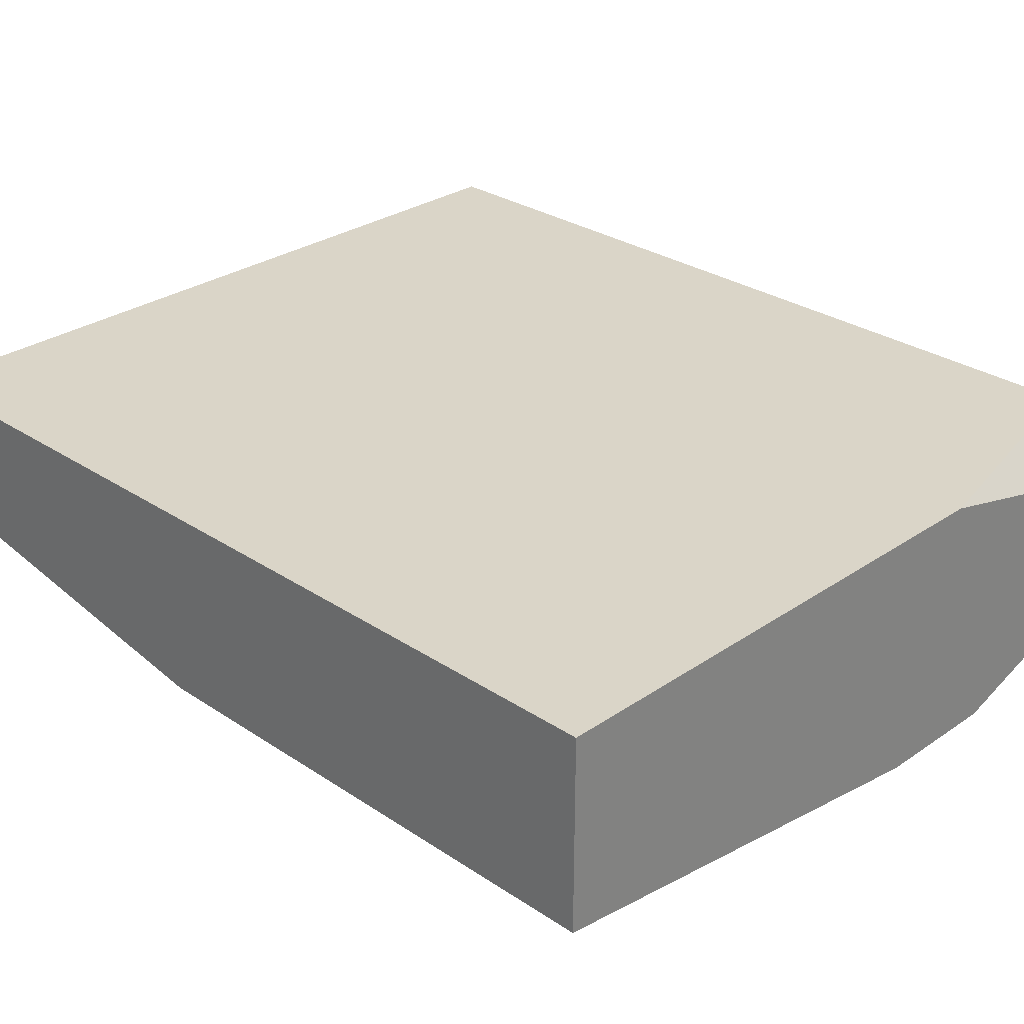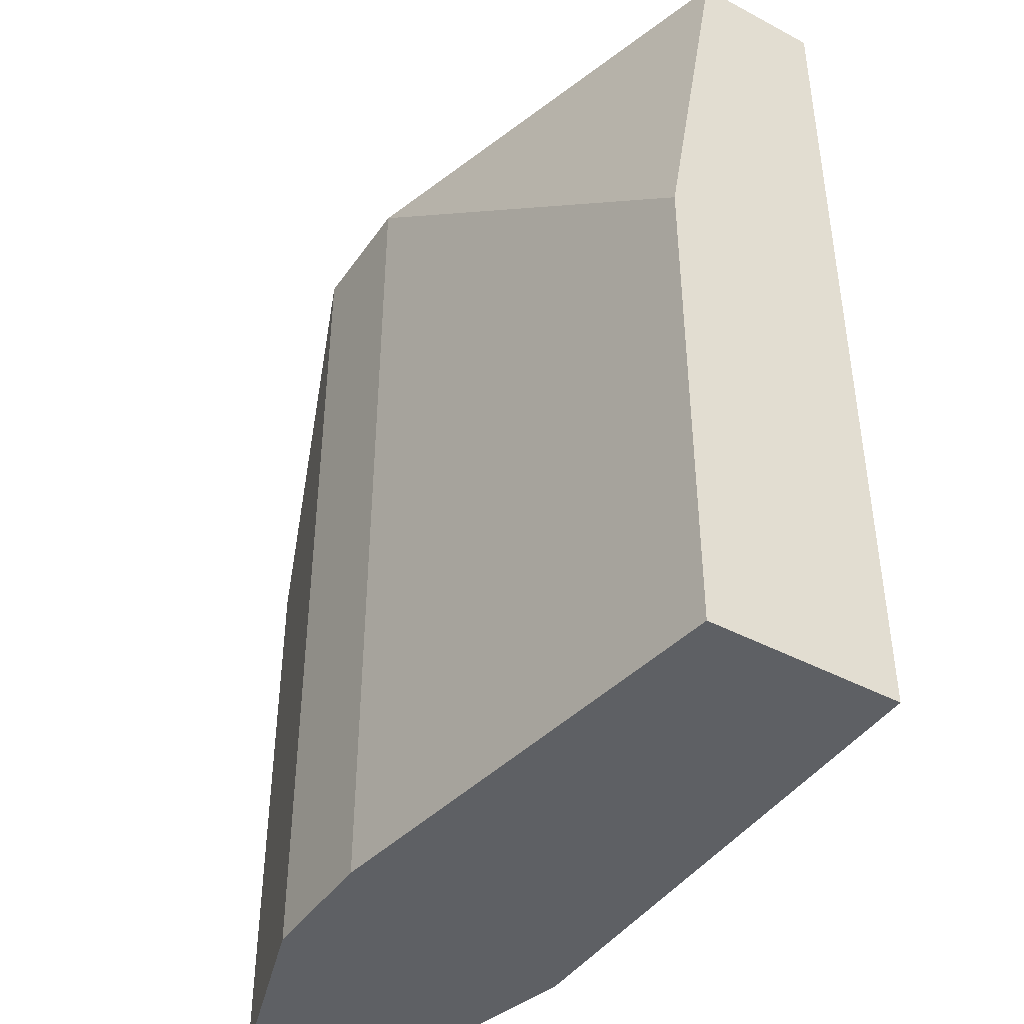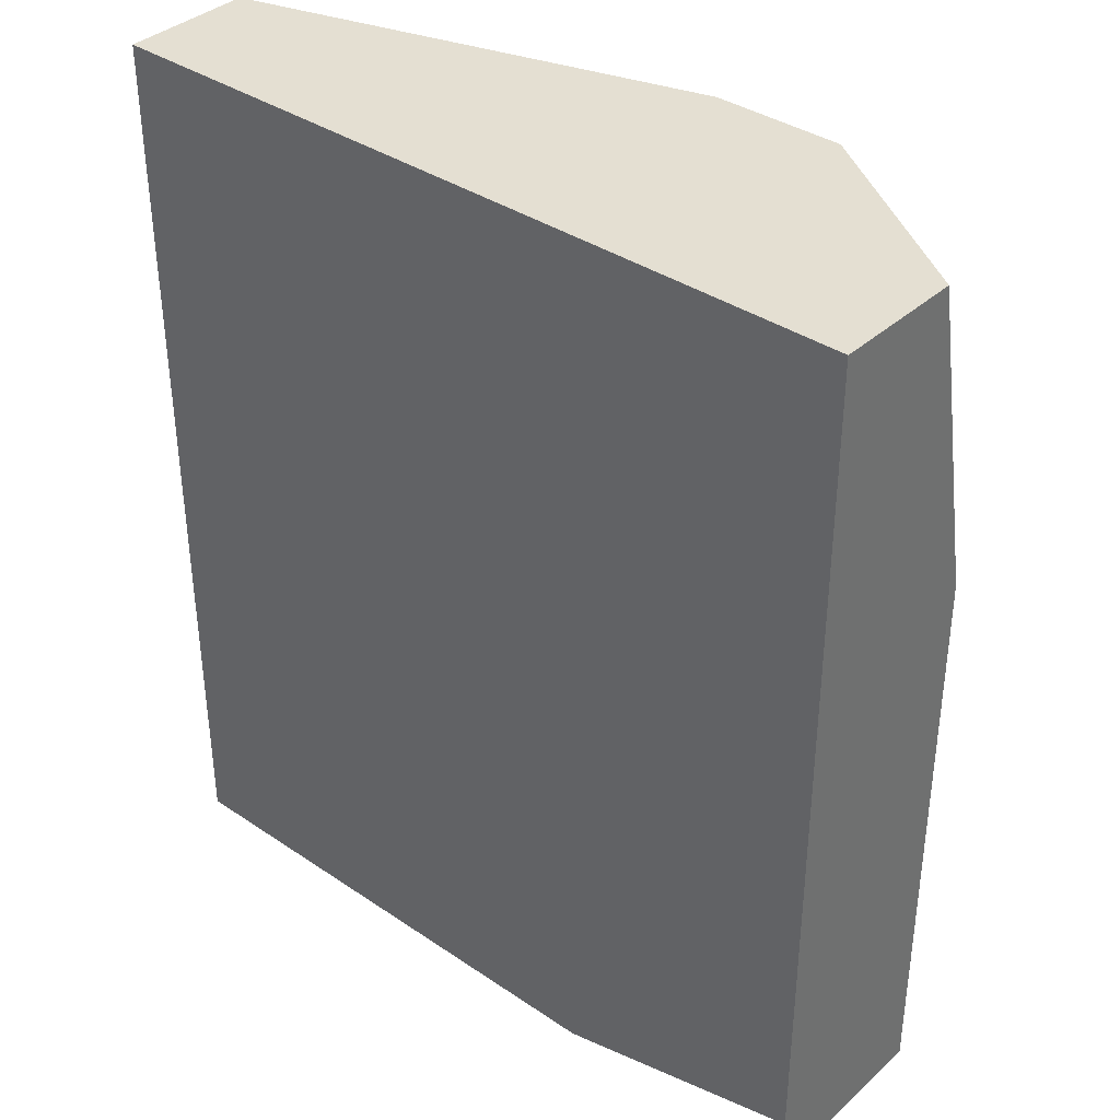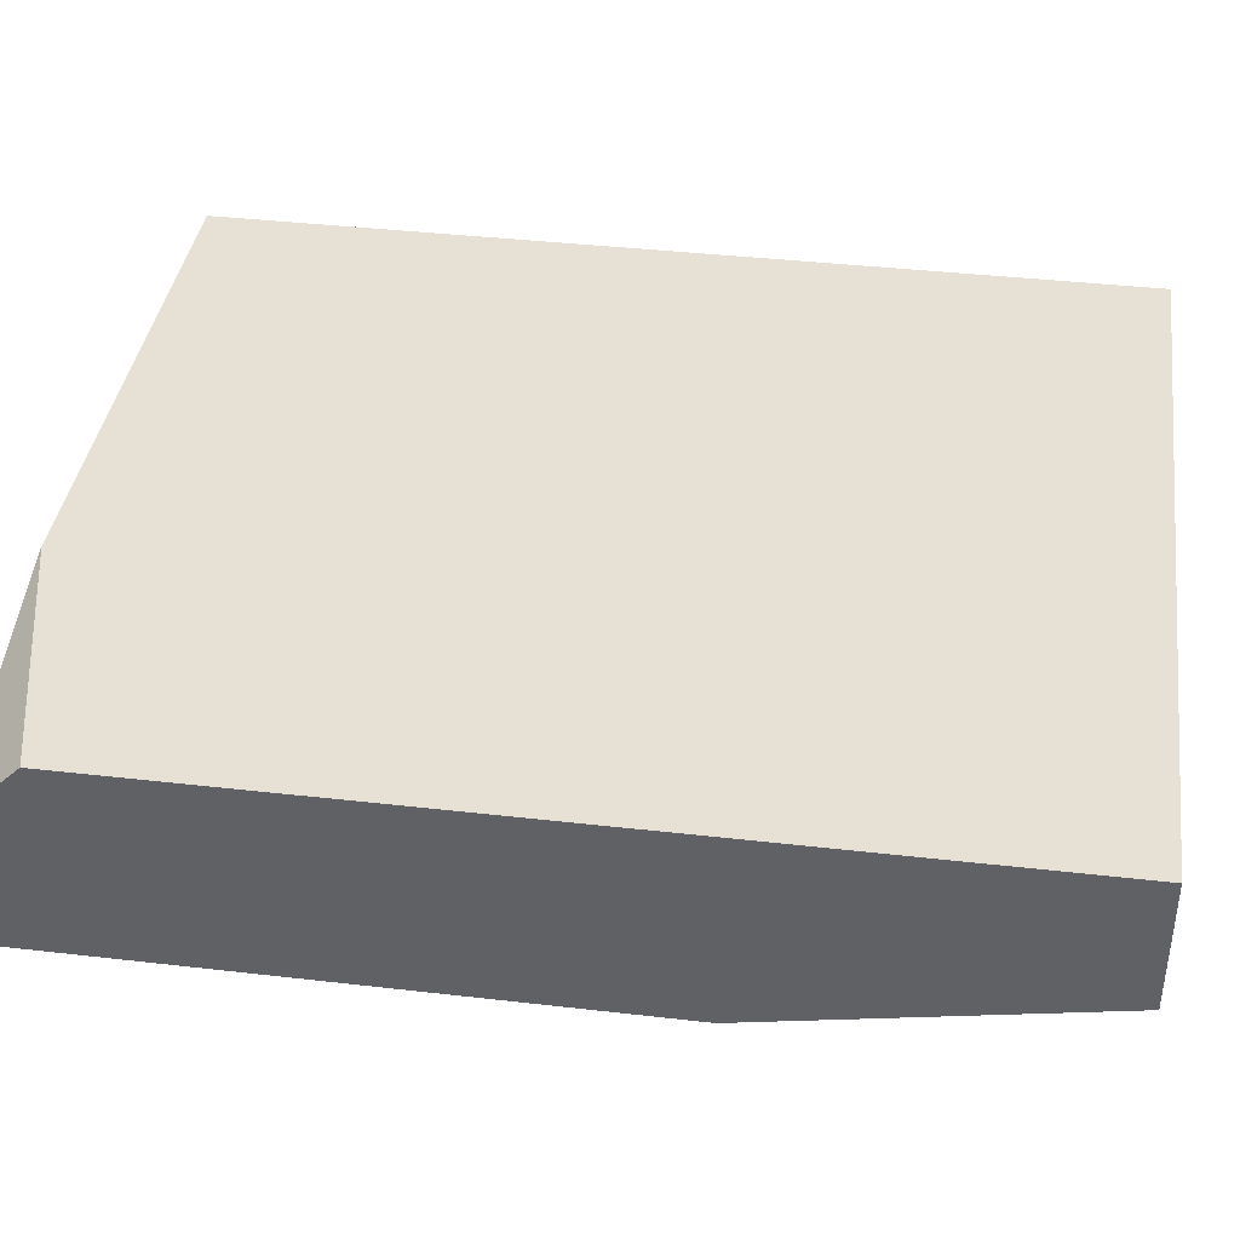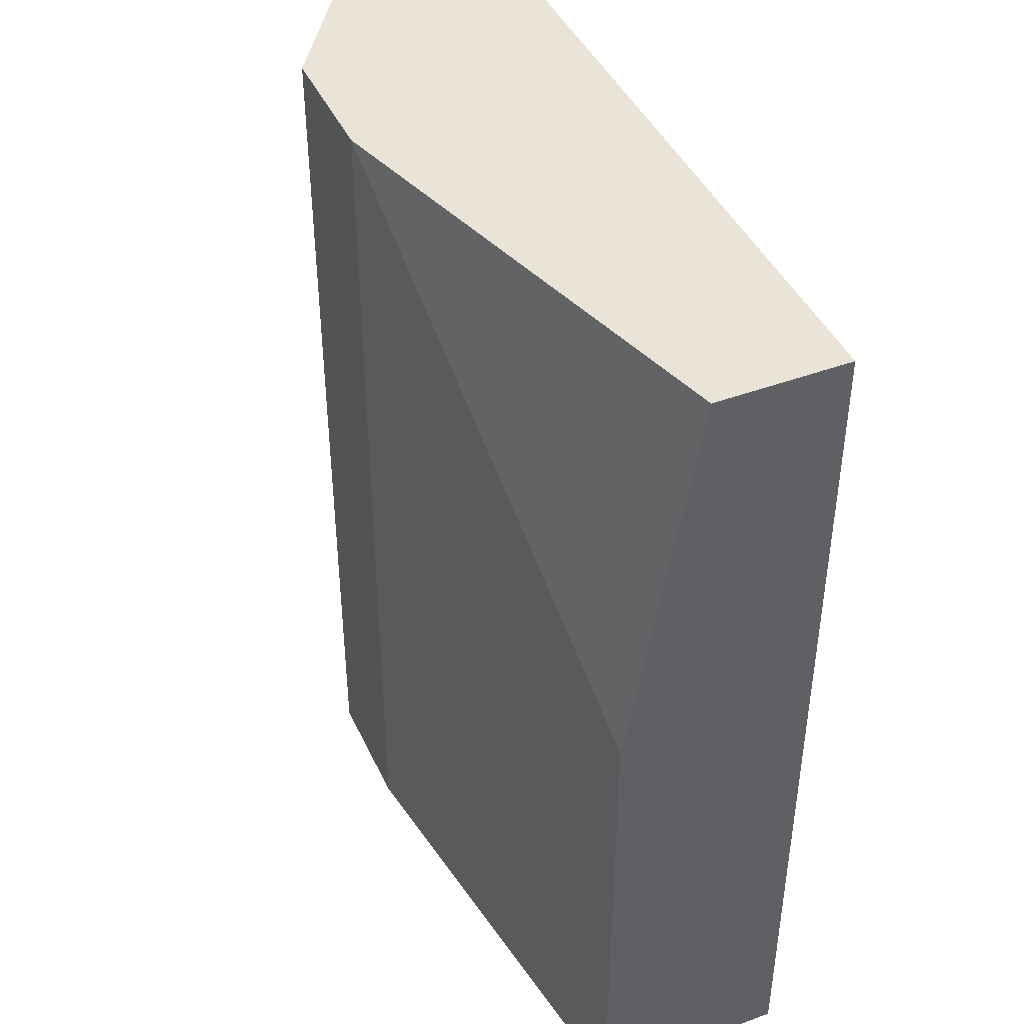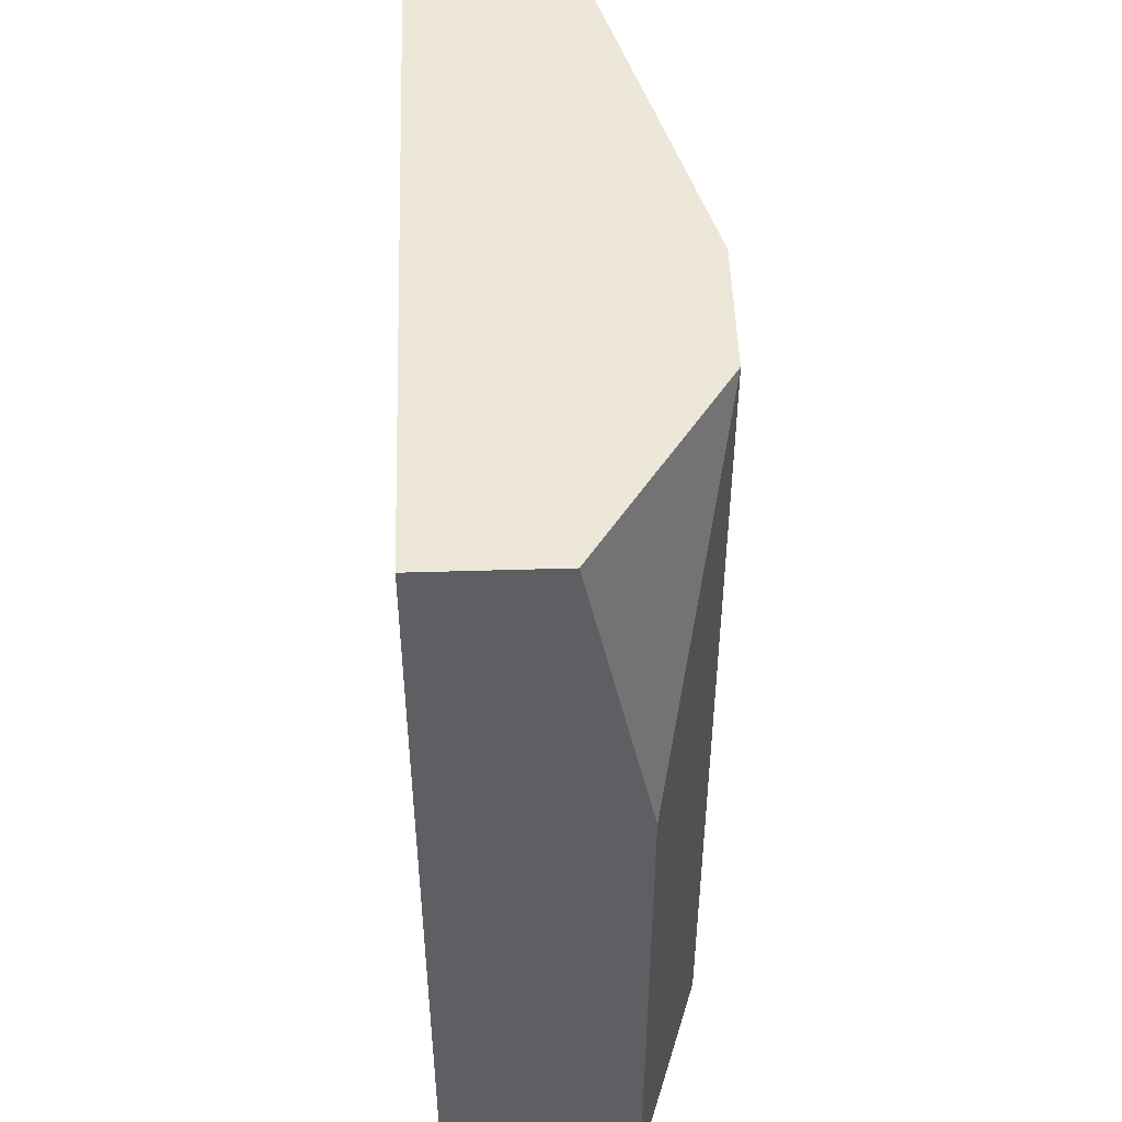
<metadata>
{"format":"obj","ext":"obj","renderer":"f3d","projection":"perspective","resolution":1024,"background":"white","views":[{"elev":29.1,"azim":134.6,"up":"+Y"},{"elev":-42.9,"azim":57.8,"up":"+Z"},{"elev":37.2,"azim":-139.0,"up":"+Z"},{"elev":39.3,"azim":-81.8,"up":"+Y"},{"elev":43.4,"azim":66.3,"up":"+Z"},{"elev":49.9,"azim":-91.9,"up":"+Z"}]}
</metadata>
<code>
v 0.03469 0.01115 -0.003315
v 0.03469 0.01115 0.02028
v 0.04648 0.01789 -0.003315
v 0.04648 0.01789 0.02028
v 0.04648 0.01452 0.02028
v 0.04648 0.01284 -0.003315
v 0.04648 0.01284 0.01016
v 0.033 0.01789 -0.003315
v 0.03132 0.01115 -0.003315
v 0.03132 0.01115 0.02028
v 0.02626 0.01789 -0.001629
v 0.02626 0.01789 0.02028
v 0.02626 0.01452 0.02028
v 0.02626 0.01284 -0.003315
v 0.02626 0.01284 0.01185
v 0.02626 0.01621 -0.003315
f 14 11 16
f 12 4 8
f 4 12 2
f 9 8 6
f 8 4 3
f 4 6 3
f 6 8 3
f 8 9 14
f 4 2 5
f 6 4 5
f 12 8 11
f 14 12 11
f 12 14 15
f 14 9 15
f 9 2 10
f 2 12 10
f 15 9 10
f 2 6 7
f 5 2 7
f 6 5 7
f 12 15 13
f 10 12 13
f 15 10 13
f 2 9 1
f 6 2 1
f 9 6 1
f 8 14 16
f 11 8 16

</code>
